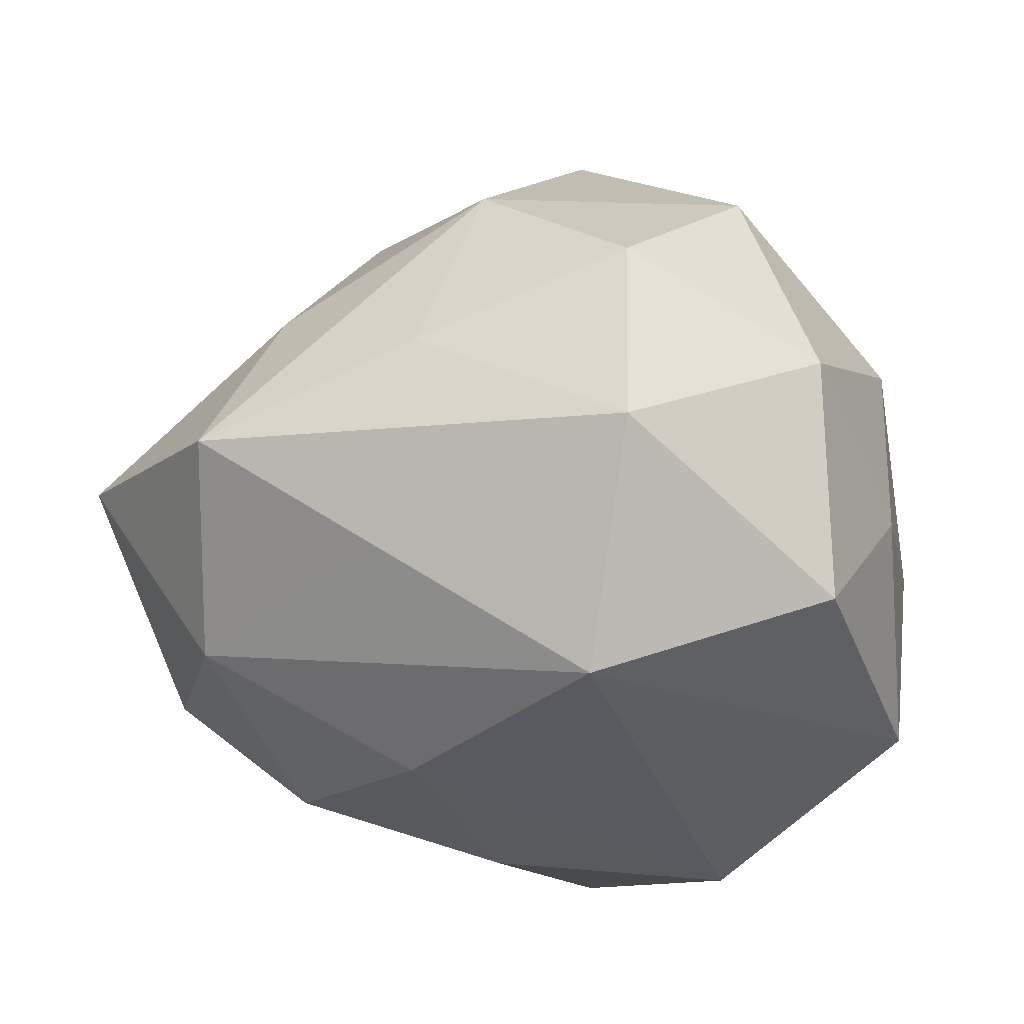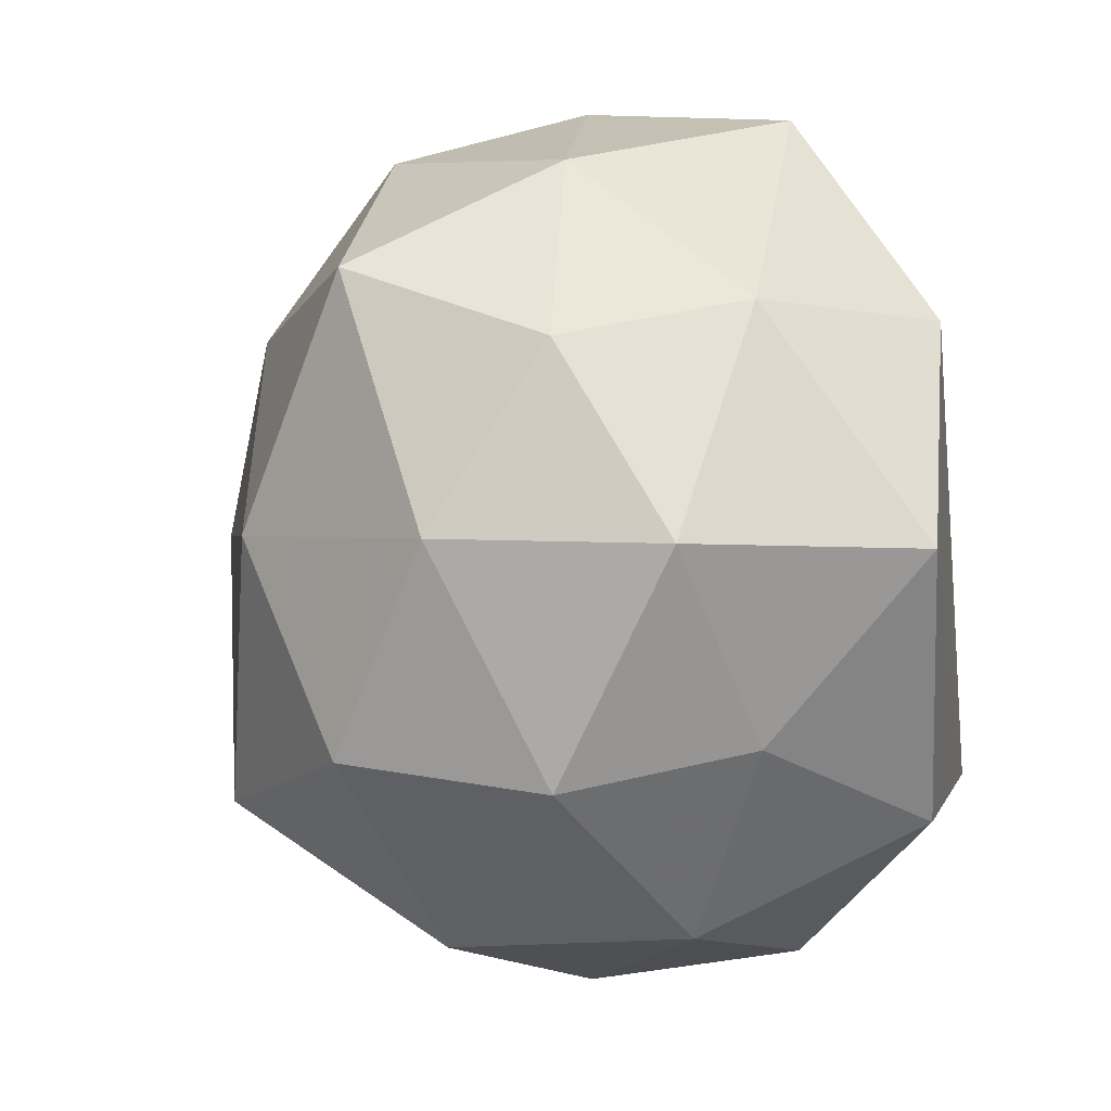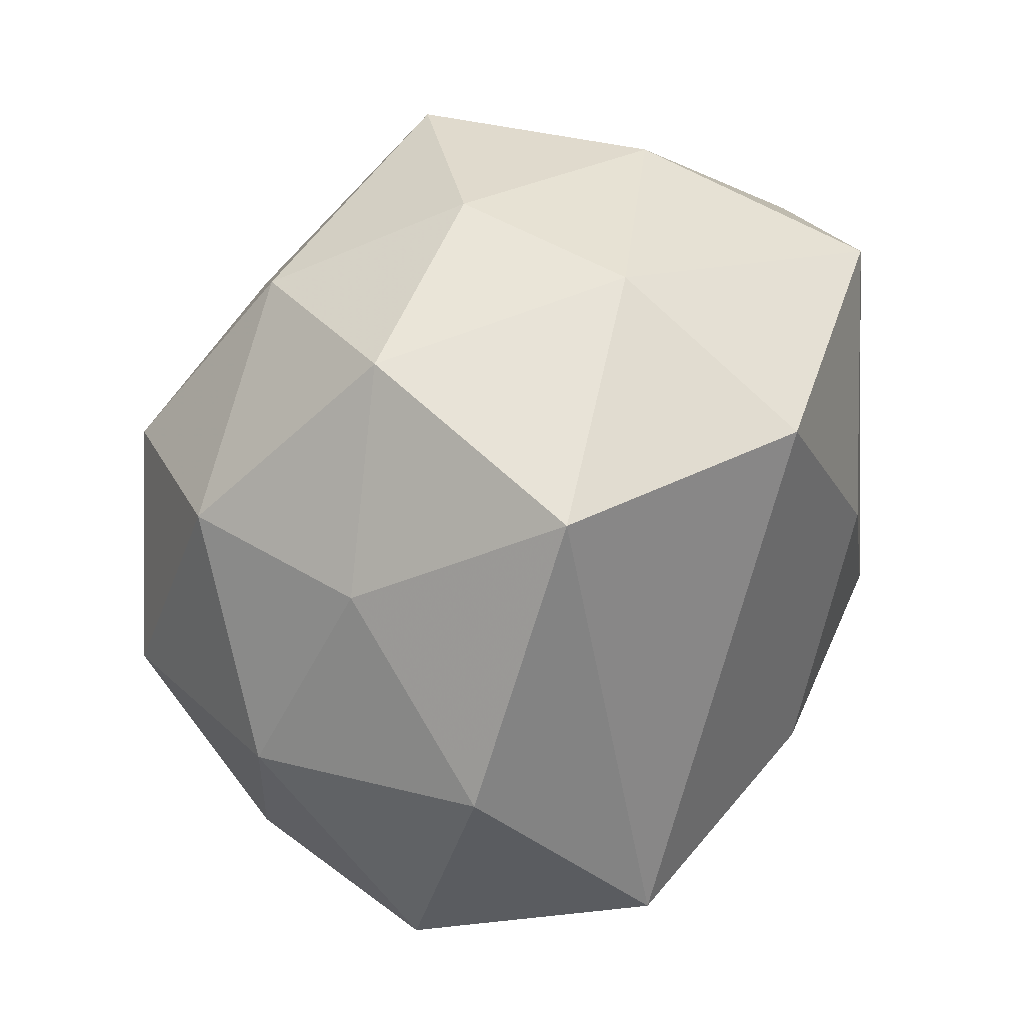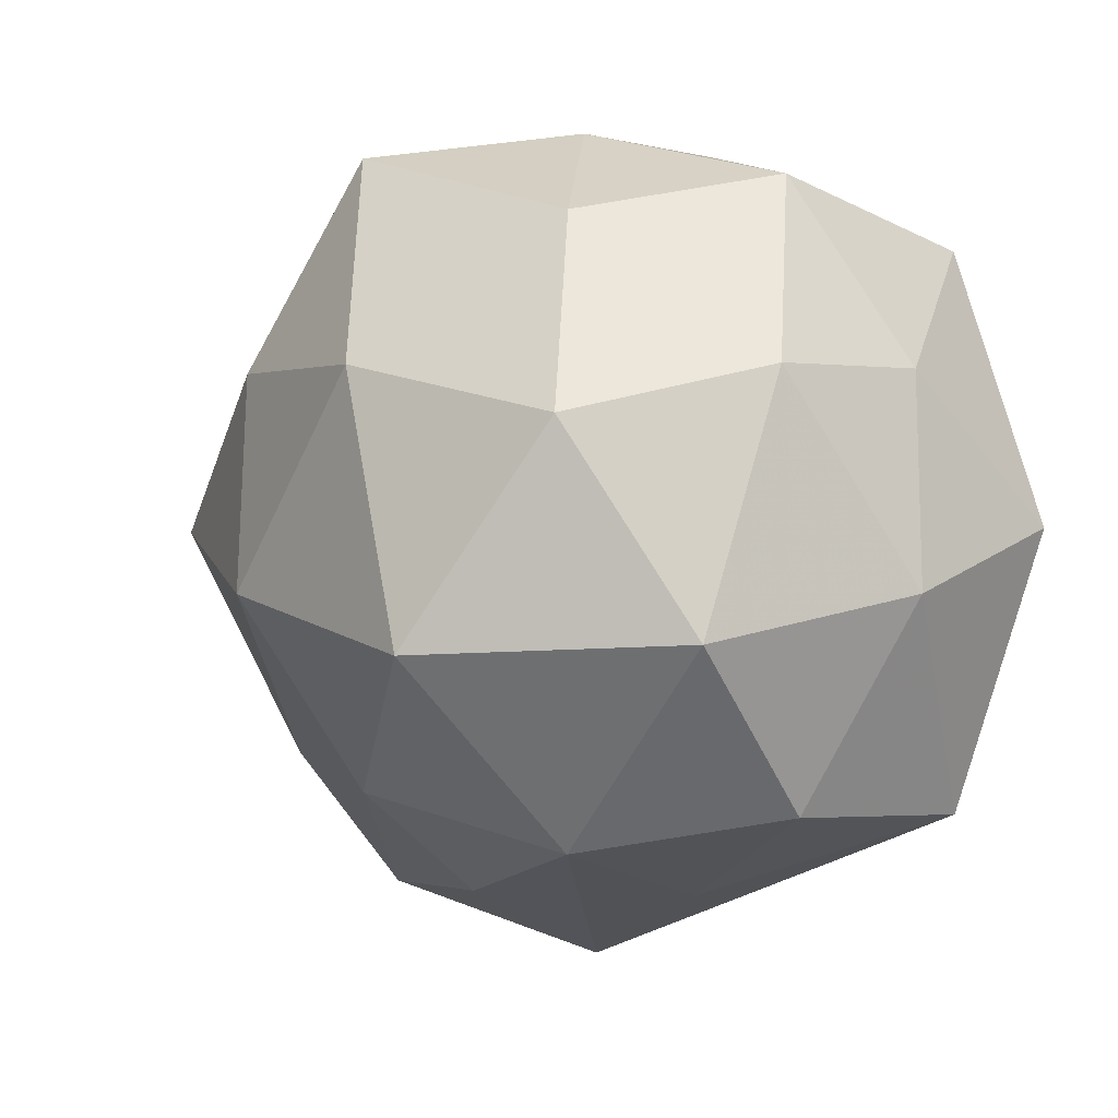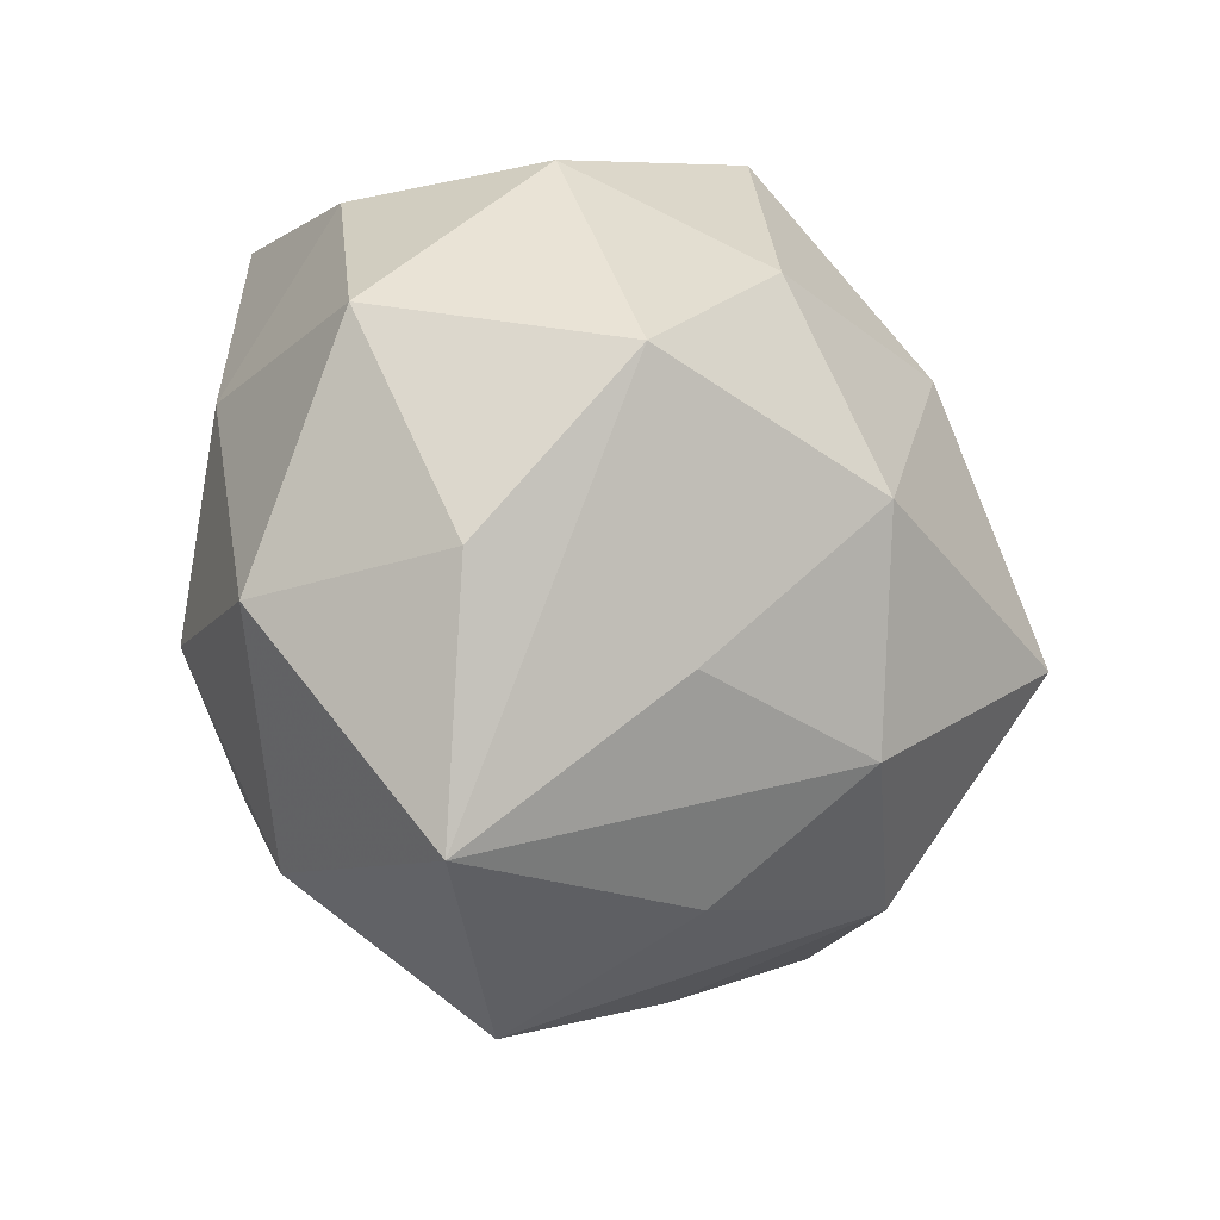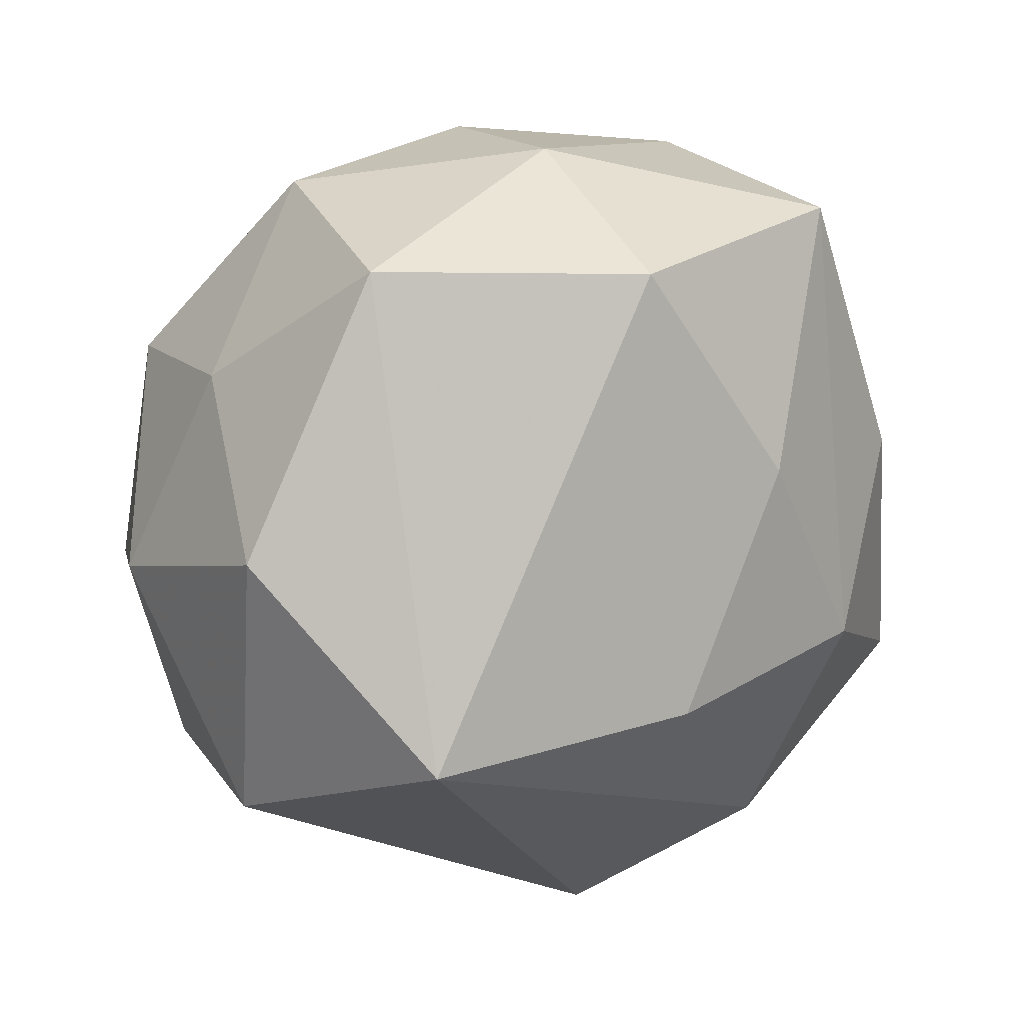
<metadata>
{"format":"obj","ext":"obj","renderer":"f3d","projection":"perspective","resolution":1024,"background":"white","views":[{"elev":-32.2,"azim":43.9,"up":"+Z"},{"elev":55.3,"azim":75.8,"up":"+Y"},{"elev":39.7,"azim":127.0,"up":"+Y"},{"elev":3.9,"azim":45.4,"up":"+Y"},{"elev":-29.6,"azim":-67.1,"up":"+Y"},{"elev":12.1,"azim":153.8,"up":"+Y"}]}
</metadata>
<code>
v 0.02193 0.02314 -0.01969
v 0.03534 -0.003166 0.0013
v -0.01149 -0.00434 0.02893
v -0.03143 -0.0007046 0.01837
v 0.02049 0.02864 -0.0002227
v 0.002624 0.03147 -0.01121
v 0.02001 -0.01573 -0.0273
v -0.01093 0.00595 -0.02687
v -0.00185 -0.01966 0.02408
v 0.001726 0.01383 0.02868
v -0.01723 0.01306 0.02318
v 0.02883 -0.02002 0.007505
v -0.03809 0.003394 -0.0007233
v 0.02998 -0.006093 0.01953
v -0.03275 -0.01447 0.005789
v -0.02774 0.005541 -0.01702
v 0.0321 0.0007845 -0.01855
v -0.02776 0.01972 0.009891
v -0.02417 -0.03265 0.0009308
v -0.01478 -0.02646 -0.01671
v 0.02979 -0.02165 -0.01023
v -0.01832 0.02655 -0.02065
v 0.0299 0.01394 0.0111
v 0.01348 0.02547 0.01668
v 0.01245 -0.007162 0.03328
v 0.01293 -0.02883 0.001692
v -0.01863 -0.01892 0.01671
v 0.003094 0.03247 0.004514
v 0.007183 -0.02704 -0.01528
v -0.01463 0.031 -0.001162
v -0.004317 -0.03706 -0.004483
v 0.02124 0.01036 0.02572
v 0.001346 0.02268 -0.02702
v -0.03237 -0.01469 -0.01109
v -0.008838 0.03041 0.01783
v 0.02976 0.01351 -0.004776
v 0.01529 -0.02311 0.0186
v -0.02916 0.0198 -0.006775
v -0.002396 -0.0134 -0.02726
v -0.02026 -0.009497 -0.02308
v -0.003159 -0.02938 0.0111
f 12 26 21
f 37 26 12
f 15 4 13
f 19 4 15
f 25 32 10
f 36 17 1
f 34 15 13
f 19 15 34
f 1 17 7
f 7 17 21
f 5 36 1
f 23 36 5
f 2 36 23
f 17 36 2
f 21 17 2
f 2 12 21
f 35 11 10
f 35 28 30
f 10 11 3
f 3 25 10
f 3 11 4
f 32 25 14
f 12 2 14
f 37 12 14
f 14 25 37
f 23 32 14
f 14 2 23
f 30 22 38
f 16 34 13
f 13 38 16
f 16 38 22
f 40 34 16
f 16 22 40
f 6 5 1
f 28 5 6
f 30 28 6
f 6 22 30
f 1 7 33
f 33 6 1
f 22 6 33
f 19 34 20
f 20 34 40
f 24 32 23
f 23 5 24
f 10 32 24
f 24 35 10
f 24 5 28
f 28 35 24
f 25 3 9
f 37 25 9
f 9 41 37
f 19 41 9
f 18 35 30
f 30 38 18
f 4 11 18
f 11 35 18
f 13 4 18
f 18 38 13
f 39 33 7
f 39 20 40
f 7 20 39
f 21 26 31
f 19 20 31
f 31 41 19
f 31 26 37
f 37 41 31
f 19 9 27
f 27 9 3
f 27 4 19
f 27 3 4
f 8 39 40
f 33 39 8
f 40 22 8
f 22 33 8
f 29 20 7
f 29 31 20
f 29 7 21
f 21 31 29

</code>
